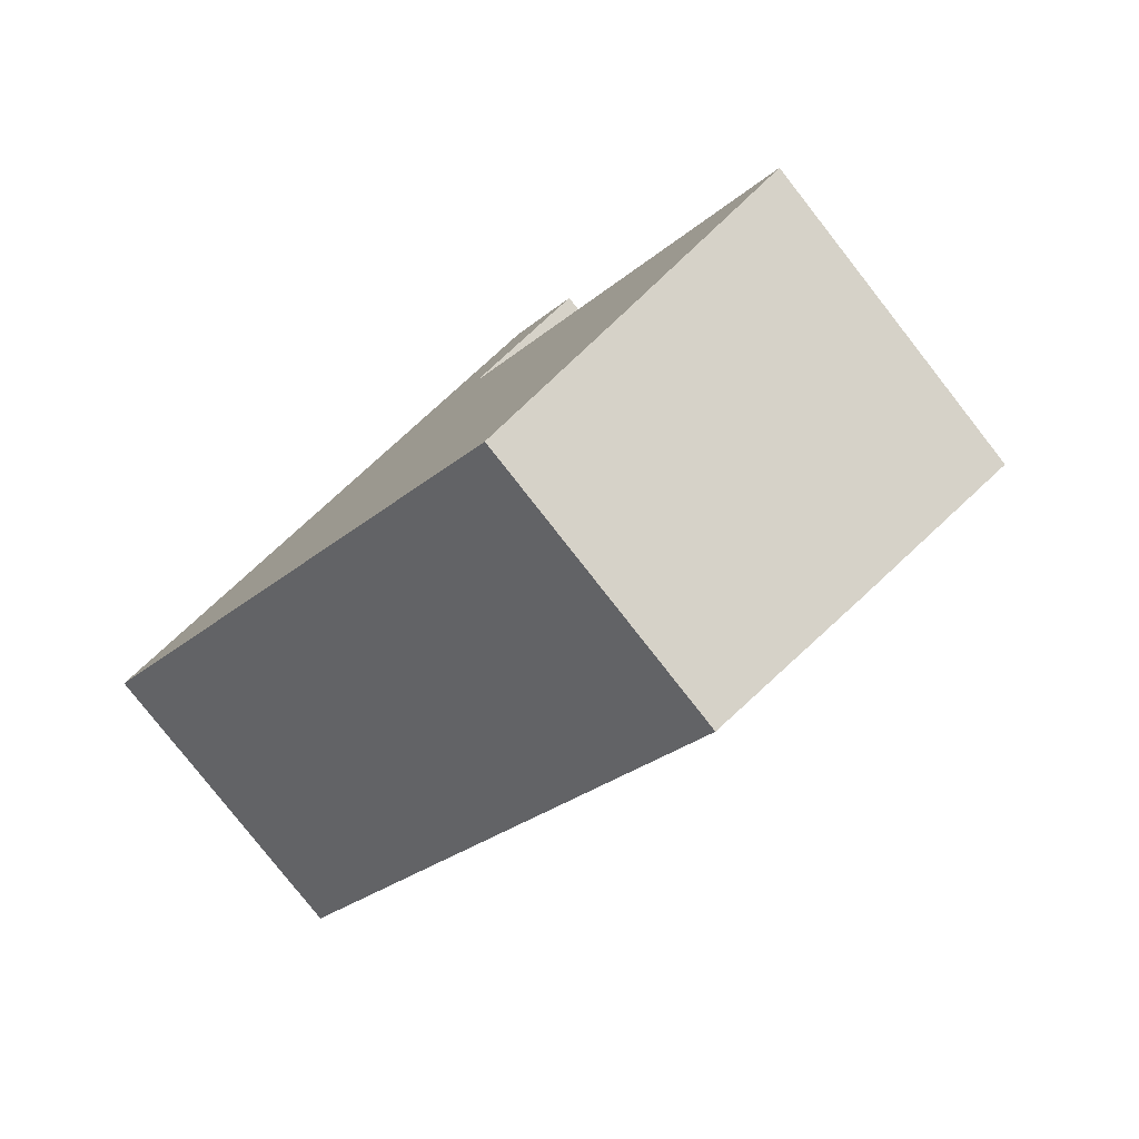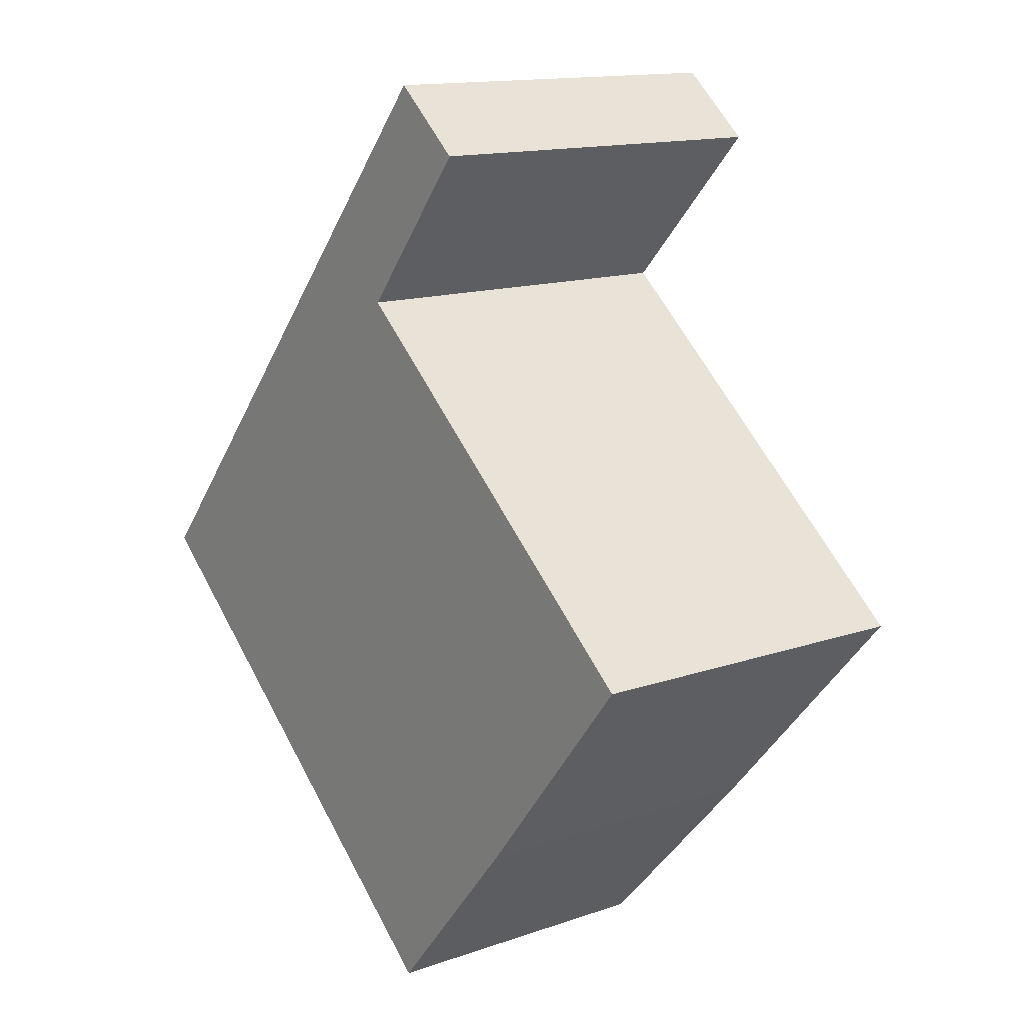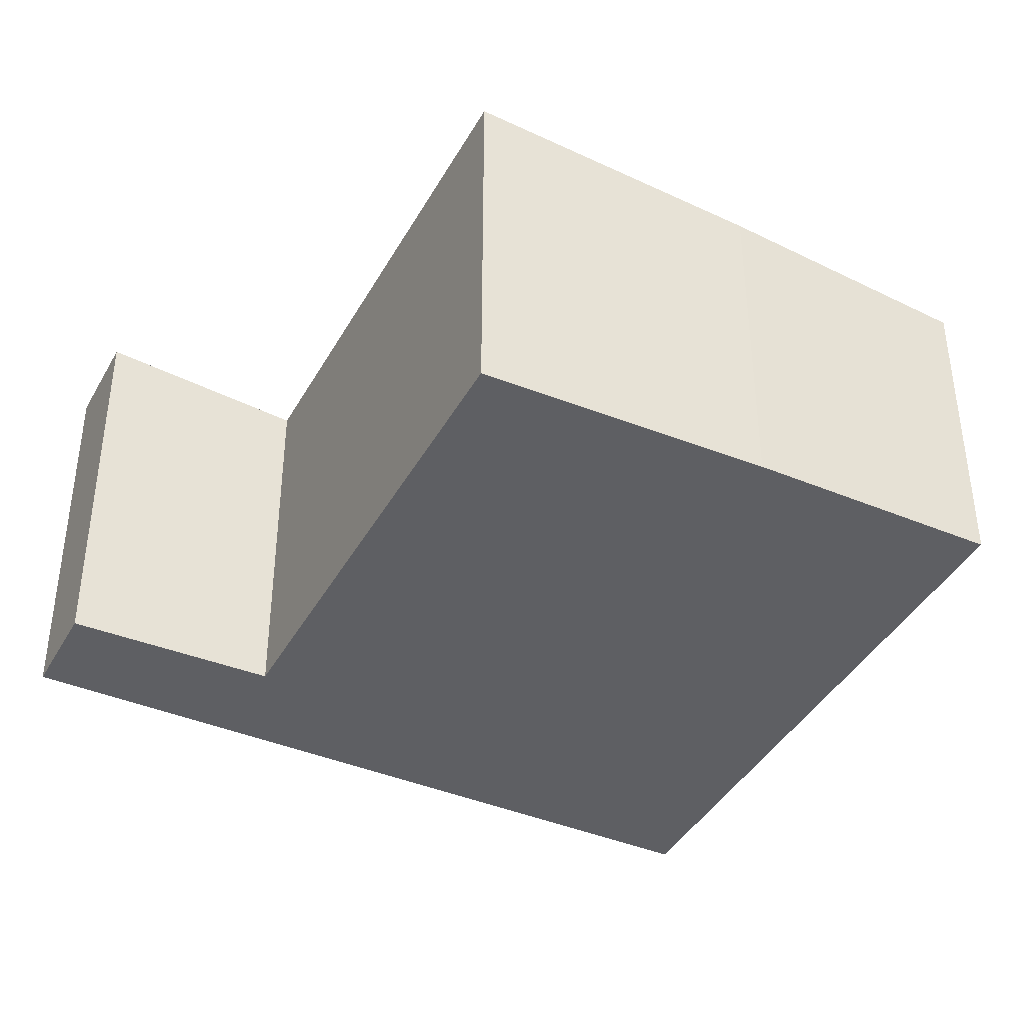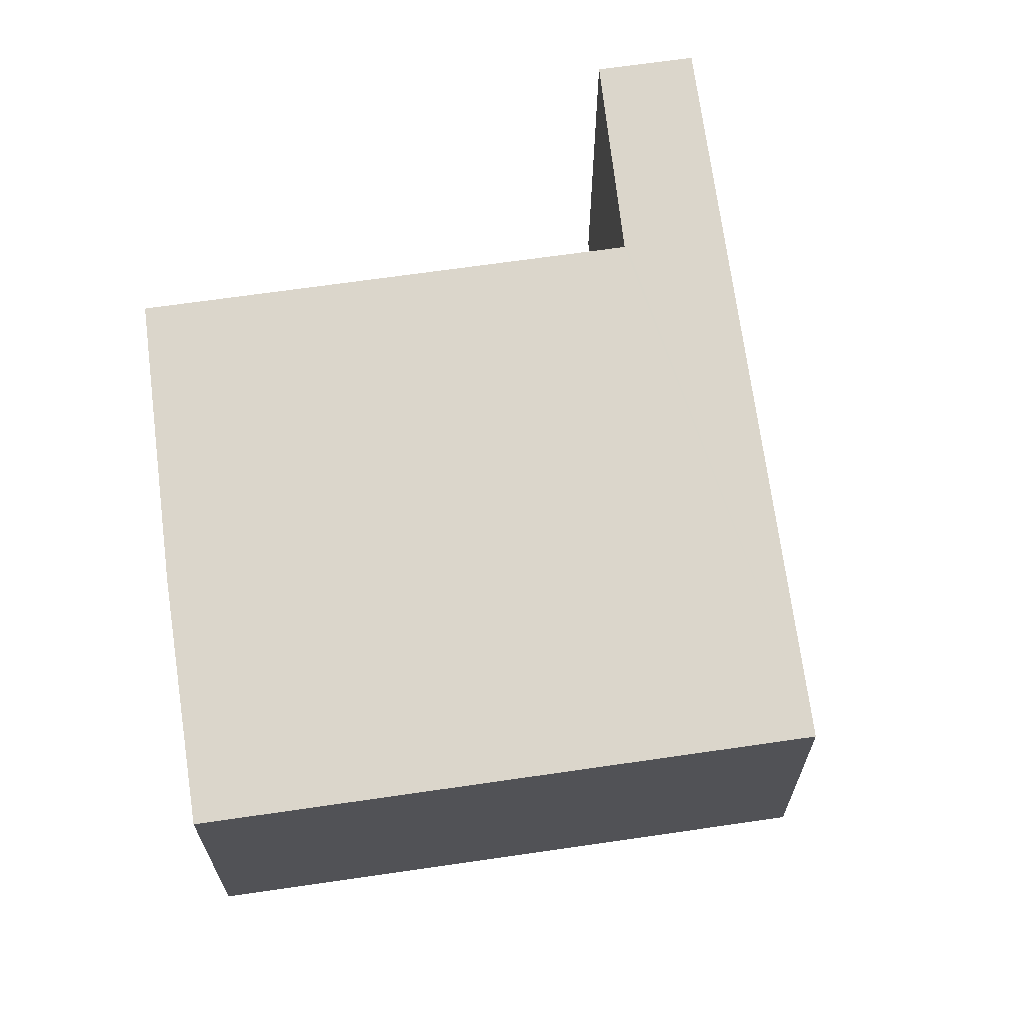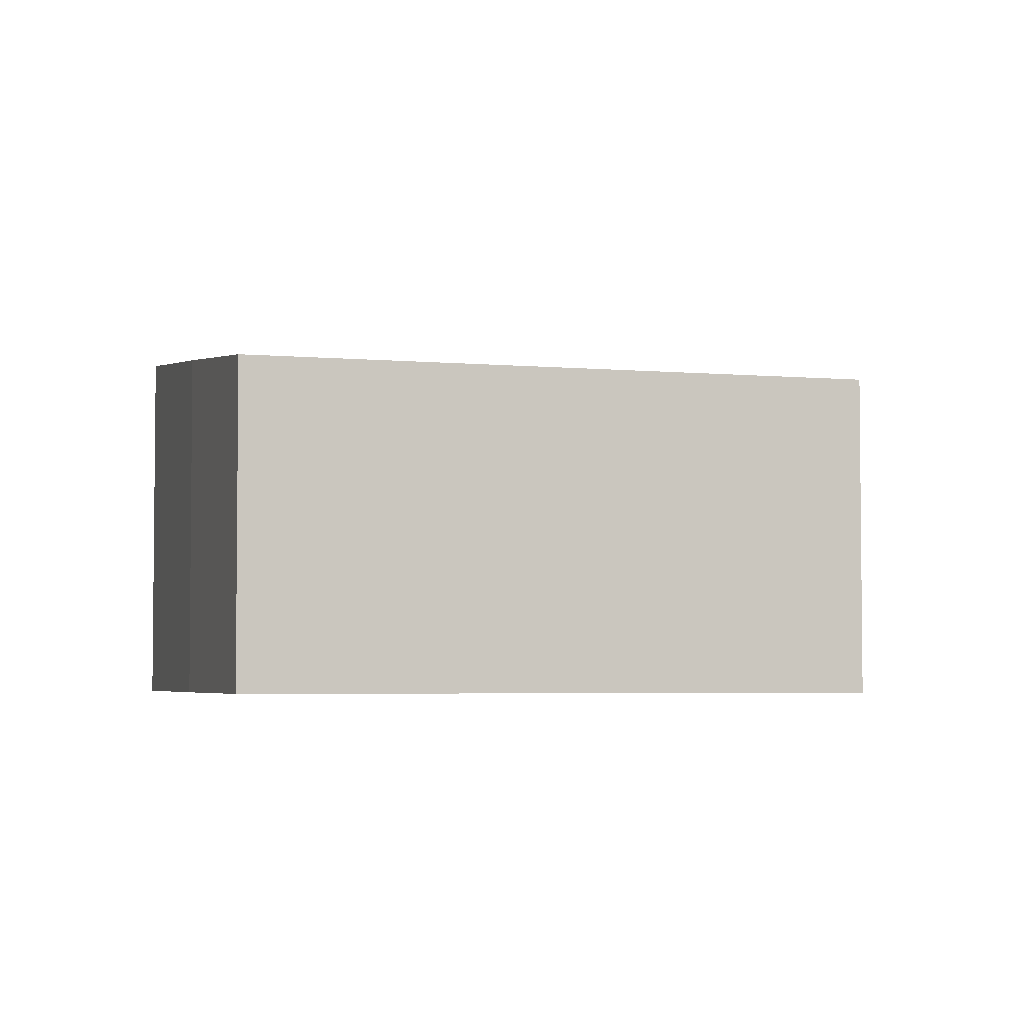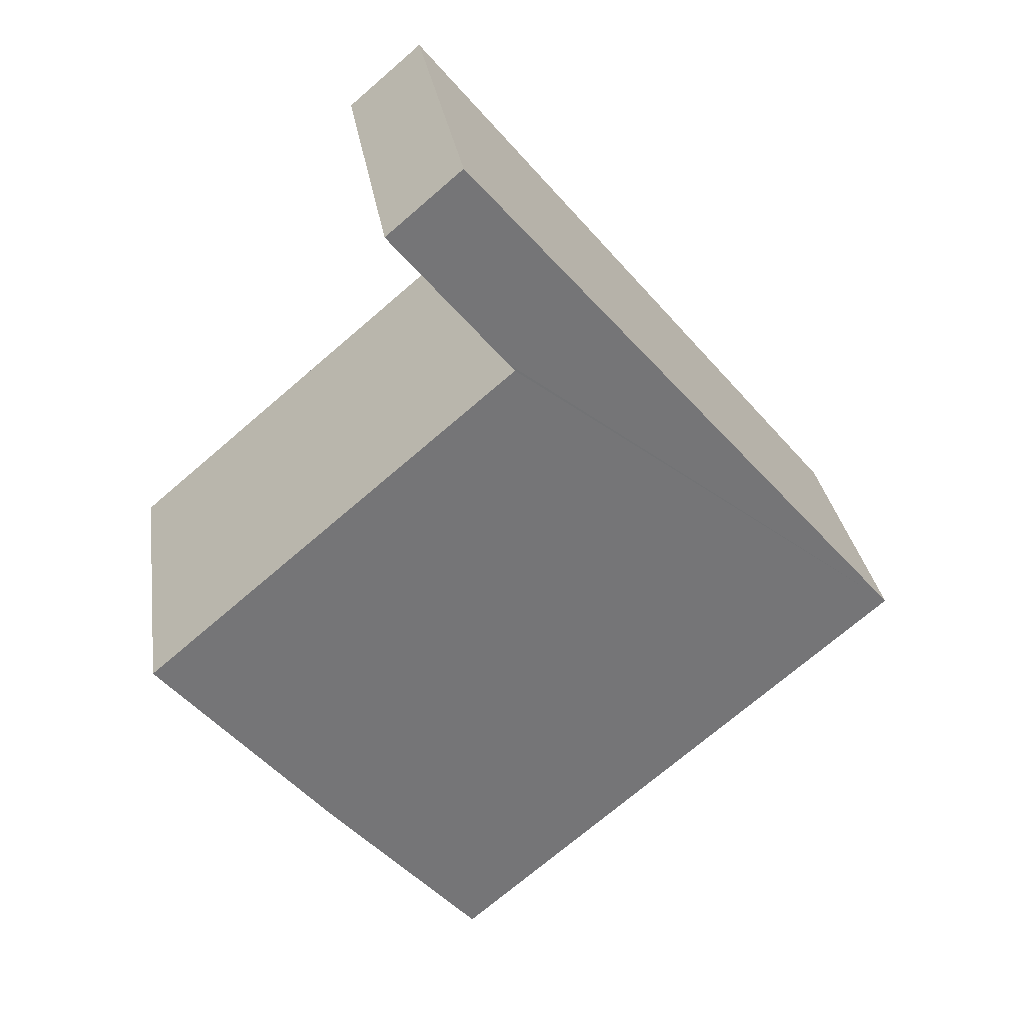
<metadata>
{"format":"obj","ext":"obj","renderer":"f3d","projection":"perspective","resolution":1024,"background":"white","views":[{"elev":-79.9,"azim":38.1,"up":"+Z"},{"elev":14.0,"azim":52.5,"up":"+Z"},{"elev":-41.0,"azim":103.3,"up":"+Y"},{"elev":67.7,"azim":-148.0,"up":"+Y"},{"elev":-4.0,"azim":-157.0,"up":"+Y"},{"elev":29.1,"azim":171.7,"up":"+Z"}]}
</metadata>
<code>
v  4.218 3.384 4.973
v  4.891 3.384 4.402
v  3.117 3.203 3.675
v  3.822 3.203 3.078
v  0 2.691 1.648e-16
v  3.759 3.192 3
v  7.134 3.193 0.141
v  5.539 2.923 -1.839
v  4.129 2.691 -3.502
v  4.218 -3.045e-16 4.973
v  4.891 -2.695e-16 4.402
v  7.134 -8.634e-18 0.141
v  3.759 -1.837e-16 3
v  3.822 -1.885e-16 3.078
v  5.539 1.126e-16 -1.839
v  4.129 2.144e-16 -3.502
v  0 0 0
v  3.117 -2.25e-16 3.675
g defaultobject
f 1 2 3
f 4 3 2
f 5 3 4
f 6 5 4
f 7 5 6
f 8 5 7
f 9 5 8
f 10 2 1
f 2 10 11
f 6 12 7
f 12 6 13
f 11 4 2
f 4 11 6
f 6 11 13
f 13 11 14
f 12 8 7
f 8 12 15
f 15 9 8
f 9 15 16
f 16 5 9
f 5 16 17
f 3 10 1
f 10 3 5
f 10 5 18
f 18 5 17
f 16 15 17
f 12 17 15
f 13 17 12
f 18 17 13
f 14 18 13
f 11 18 14
f 10 18 11

</code>
